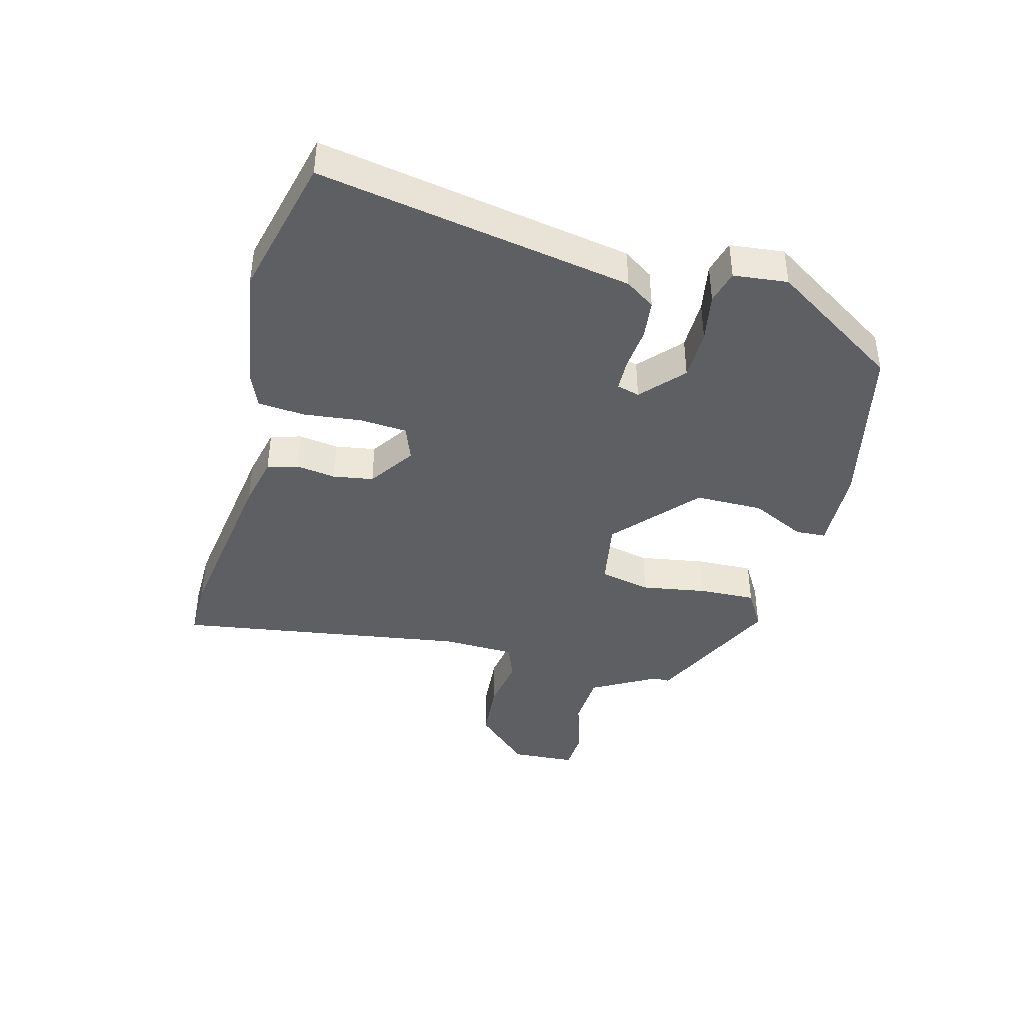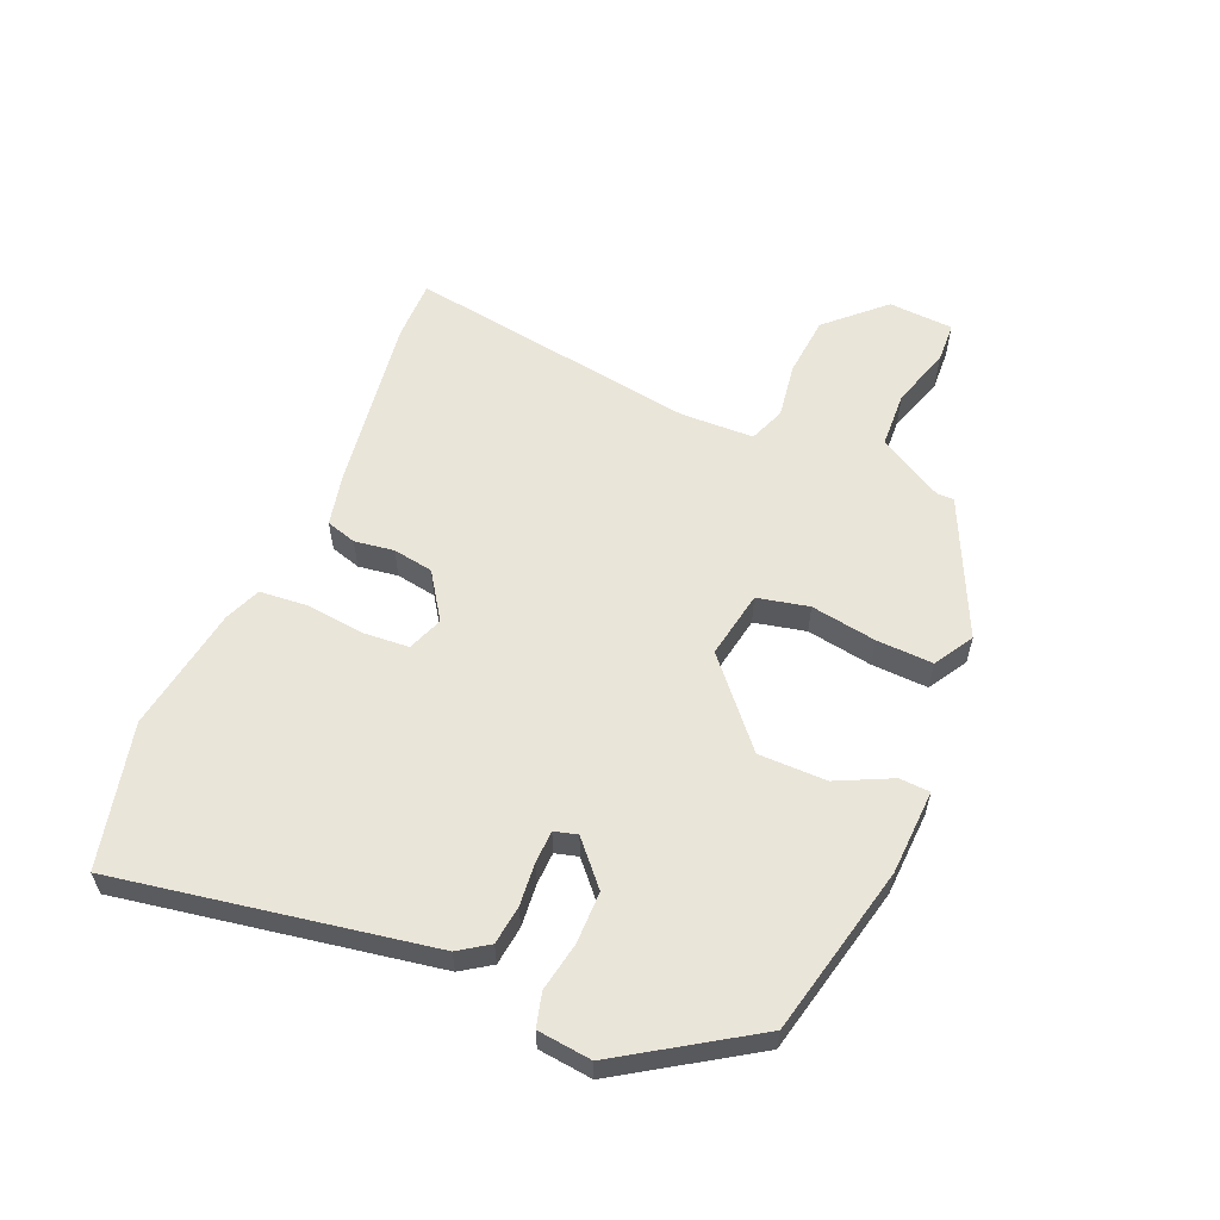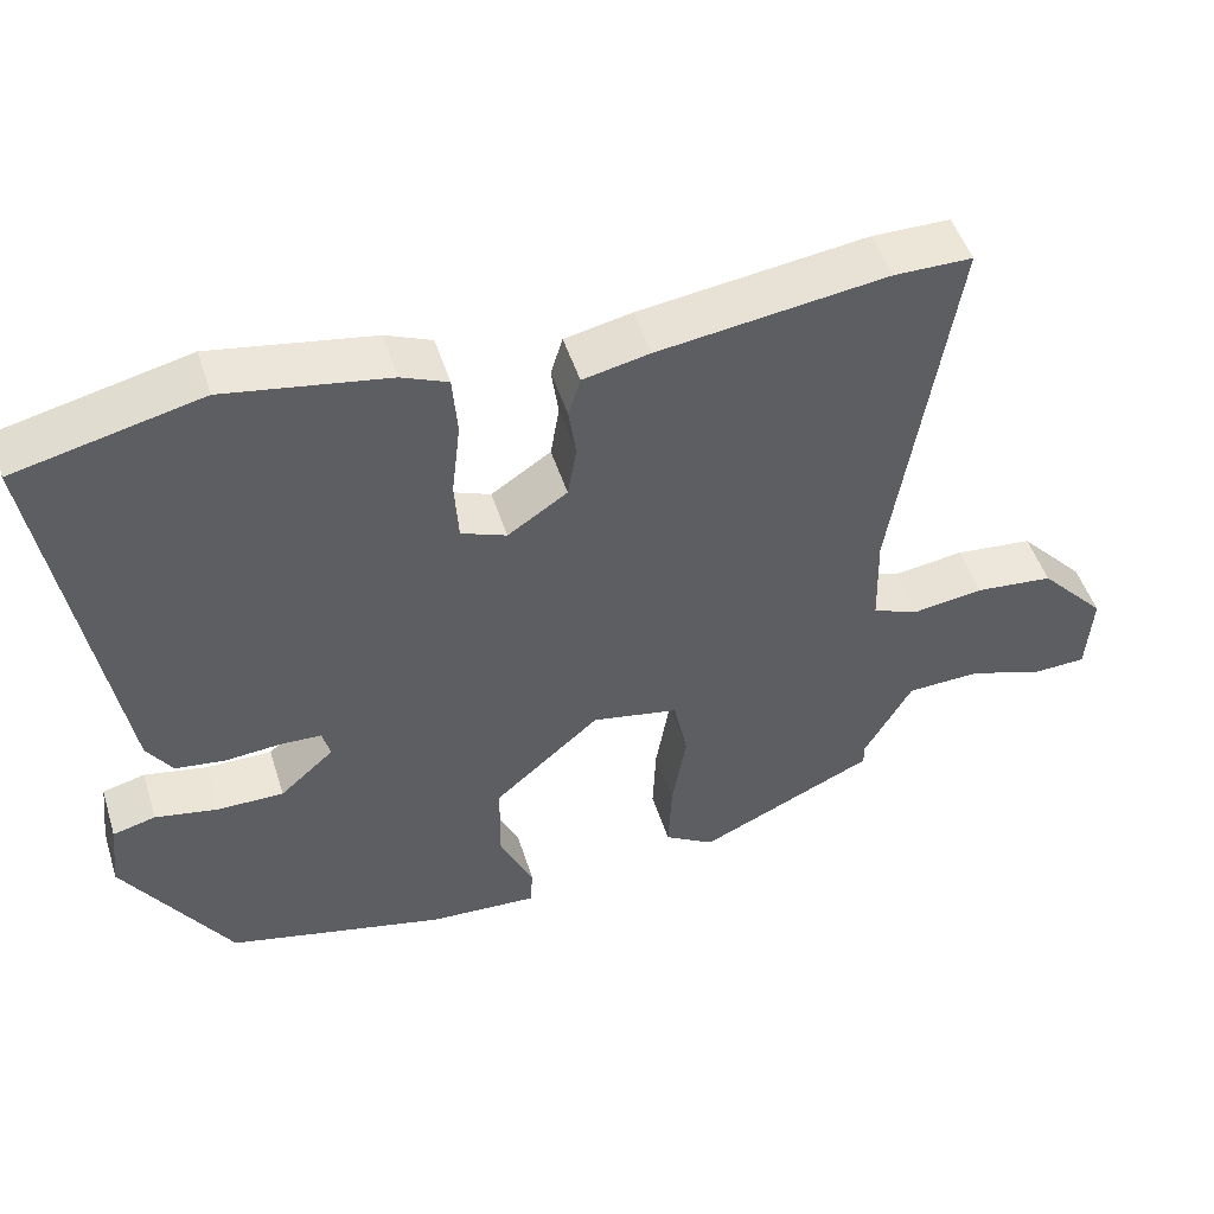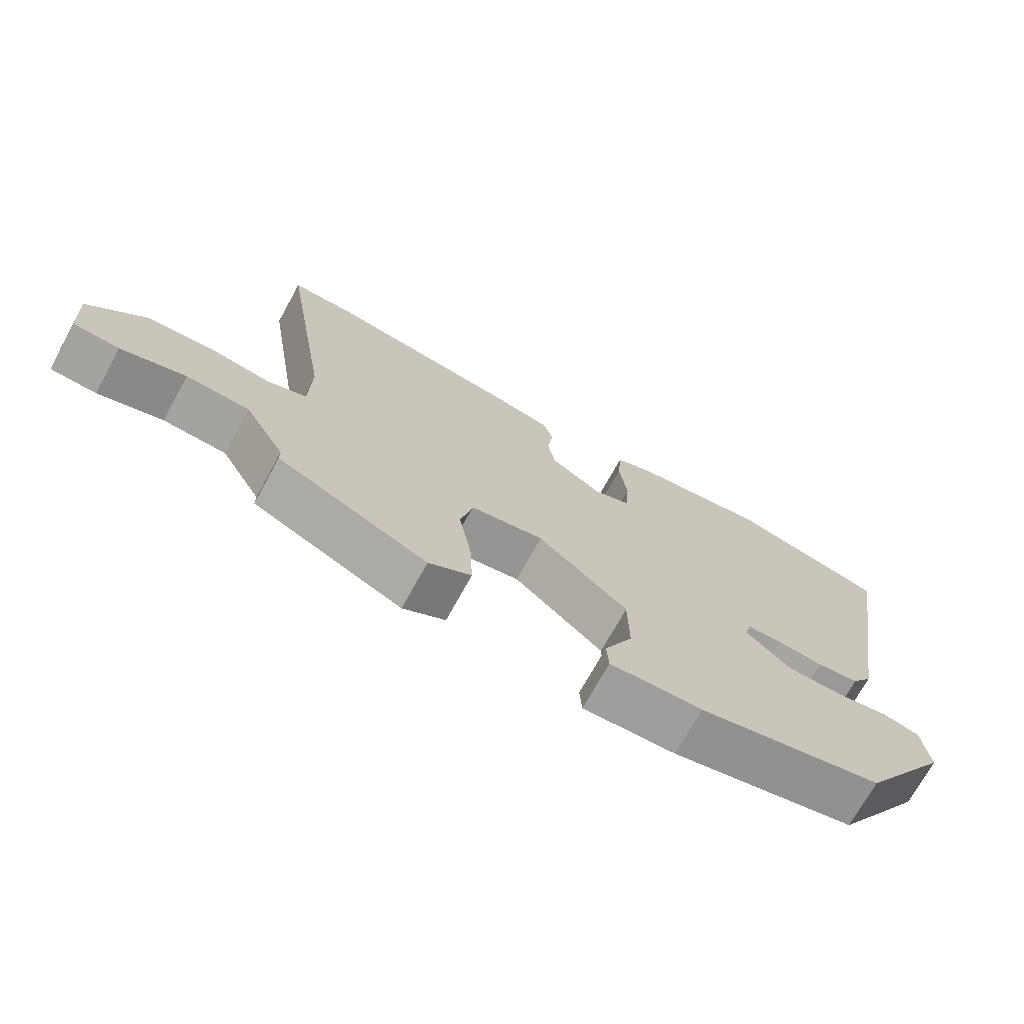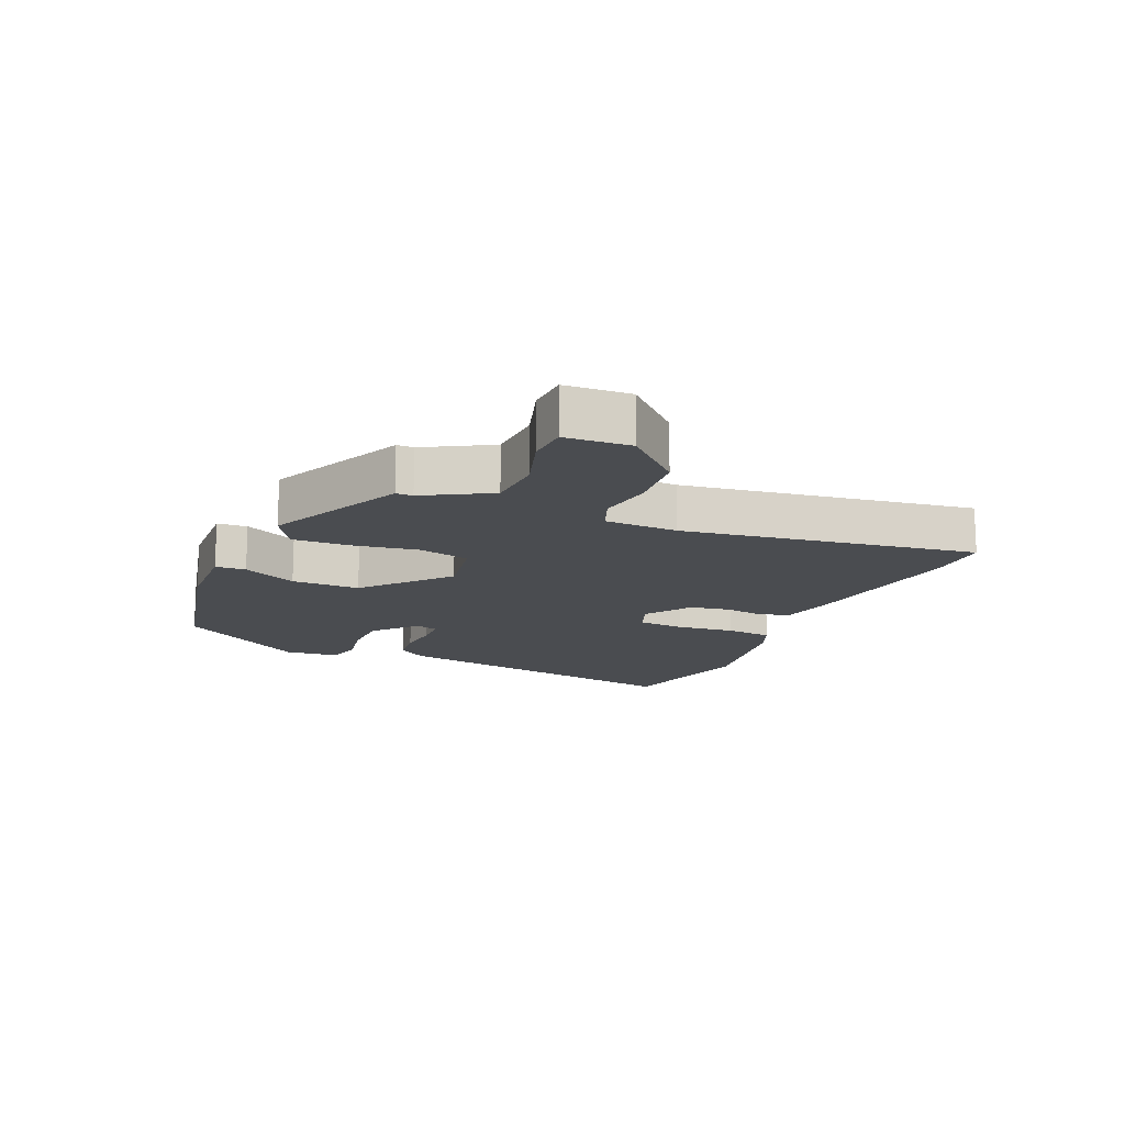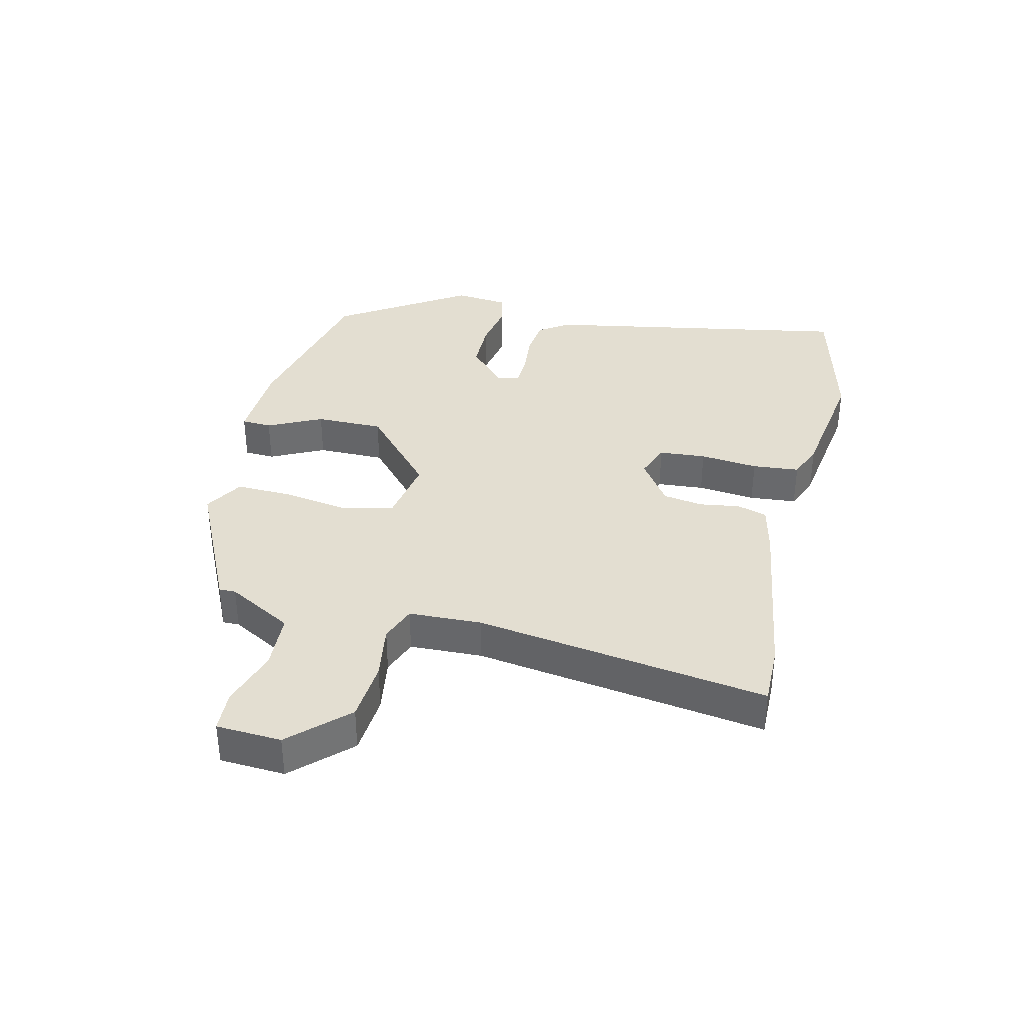
<metadata>
{"format":"obj","ext":"obj","renderer":"f3d","projection":"perspective","resolution":1024,"background":"white","views":[{"elev":-41.0,"azim":74.8,"up":"+Y"},{"elev":58.2,"azim":112.8,"up":"+Y"},{"elev":49.0,"azim":162.7,"up":"+Z"},{"elev":-72.1,"azim":-28.9,"up":"+Z"},{"elev":-15.0,"azim":-113.8,"up":"+Y"},{"elev":36.2,"azim":-77.3,"up":"+Y"}]}
</metadata>
<code>
v -0.481 0.07 -0.411
v -0.481 0.07 -0.384
v -0.541 0.07 -0.279
v -0.634 0.07 -0.275
v -0.729 0.07 -0.306
v -0.796 0.07 -0.303
v -0.803 0.07 -0.198
v -0.719 0.07 -0.108
v -0.621 0.07 -0.099
v -0.531 0.07 -0.112
v -0.473 0.07 -0.089
v -0.47 0.07 0.029
v -0.545 0.07 0.5
v -0.447 0.07 0.5
v -0.16 0.07 0.46
v -0.076 0.07 0.442
v -0.061 0.07 0.393
v -0.07 0.07 0.329
v -0.059 0.07 0.264
v 0.016 0.07 0.214
v 0.073 0.07 0.236
v 0.078 0.07 0.312
v 0.067 0.07 0.406
v 0.073 0.07 0.482
v 0.131 0.07 0.506
v 0.335 0.07 0.539
v 0.567 0.07 0.484
v 0.481 0.07 -0.021
v 0.449 0.07 -0.069
v 0.386 0.07 -0.077
v 0.317 0.07 -0.071
v 0.265 0.07 -0.073
v 0.255 0.07 -0.11
v 0.323 0.07 -0.17
v 0.406 0.07 -0.17
v 0.485 0.07 -0.155
v 0.539 0.07 -0.169
v 0.549 0.07 -0.256
v 0.415 0.07 -0.466
v 0.141 0.07 -0.53
v 0.004 0.07 -0.537
v 0.001 0.07 -0.488
v 0.043 0.07 -0.4
v 0.042 0.07 -0.29
v -0.091 0.07 -0.175
v -0.2 0.07 -0.195
v -0.218 0.07 -0.278
v -0.2 0.07 -0.384
v -0.196 0.07 -0.475
v -0.259 0.07 -0.513
v -0.481 0 -0.411
v -0.481 0 -0.384
v -0.541 0 -0.279
v -0.634 0 -0.275
v -0.729 0 -0.306
v -0.796 0 -0.303
v -0.803 0 -0.198
v -0.719 0 -0.108
v -0.621 0 -0.099
v -0.531 0 -0.112
v -0.473 0 -0.089
v -0.47 0 0.029
v -0.545 0 0.5
v -0.447 0 0.5
v -0.16 0 0.46
v -0.076 0 0.442
v -0.061 0 0.393
v -0.07 0 0.329
v -0.059 0 0.264
v 0.016 0 0.214
v 0.073 0 0.236
v 0.078 0 0.312
v 0.067 0 0.406
v 0.073 0 0.482
v 0.131 0 0.506
v 0.335 0 0.539
v 0.567 0 0.484
v 0.481 0 -0.021
v 0.449 0 -0.069
v 0.386 0 -0.077
v 0.317 0 -0.071
v 0.265 0 -0.073
v 0.255 0 -0.11
v 0.323 0 -0.17
v 0.406 0 -0.17
v 0.485 0 -0.155
v 0.539 0 -0.169
v 0.549 0 -0.256
v 0.415 0 -0.466
v 0.141 0 -0.53
v 0.004 0 -0.537
v 0.001 0 -0.488
v 0.043 0 -0.4
v 0.042 0 -0.29
v -0.091 0 -0.175
v -0.2 0 -0.195
v -0.218 0 -0.278
v -0.2 0 -0.384
v -0.196 0 -0.475
v -0.259 0 -0.513
f 47 48 49 50
f 47 50 1 2
f 46 47 2 3
f 40 41 42 43
f 40 43 44
f 39 40 44
f 38 39 44 45
f 35 36 37 38
f 34 35 38 45
f 28 29 30 31
f 28 31 32
f 27 28 32
f 26 27 32
f 25 26 32 33
f 22 23 24 25
f 21 22 25 33
f 15 16 17 18
f 15 18 19
f 12 13 14 15
f 11 12 15 19
f 7 8 9 10
f 5 6 7 10
f 4 5 10 11
f 46 3 4 11
f 45 46 11 19
f 33 34 45
f 20 21 33 45
f 19 20 45
f 100 99 98 97
f 52 51 100 97
f 53 52 97 96
f 93 92 91 90
f 94 93 90
f 94 90 89
f 95 94 89 88
f 88 87 86 85
f 95 88 85 84
f 81 80 79 78
f 82 81 78
f 82 78 77
f 82 77 76
f 83 82 76 75
f 75 74 73 72
f 83 75 72 71
f 68 67 66 65
f 69 68 65
f 65 64 63 62
f 69 65 62 61
f 60 59 58 57
f 60 57 56 55
f 61 60 55 54
f 61 54 53 96
f 69 61 96 95
f 95 84 83
f 95 83 71 70
f 95 70 69
f 1 51 52 2
f 2 52 53 3
f 3 53 54 4
f 4 54 55 5
f 5 55 56 6
f 6 56 57 7
f 7 57 58 8
f 8 58 59 9
f 9 59 60 10
f 10 60 61 11
f 11 61 62 12
f 12 62 63 13
f 13 63 64 14
f 14 64 65 15
f 15 65 66 16
f 16 66 67 17
f 17 67 68 18
f 18 68 69 19
f 19 69 70 20
f 20 70 71 21
f 21 71 72 22
f 22 72 73 23
f 23 73 74 24
f 24 74 75 25
f 25 75 76 26
f 26 76 77 27
f 27 77 78 28
f 28 78 79 29
f 29 79 80 30
f 30 80 81 31
f 31 81 82 32
f 32 82 83 33
f 33 83 84 34
f 34 84 85 35
f 35 85 86 36
f 36 86 87 37
f 37 87 88 38
f 38 88 89 39
f 39 89 90 40
f 40 90 91 41
f 41 91 92 42
f 42 92 93 43
f 43 93 94 44
f 44 94 95 45
f 45 95 96 46
f 46 96 97 47
f 47 97 98 48
f 48 98 99 49
f 49 99 100 50
f 50 100 51 1

</code>
